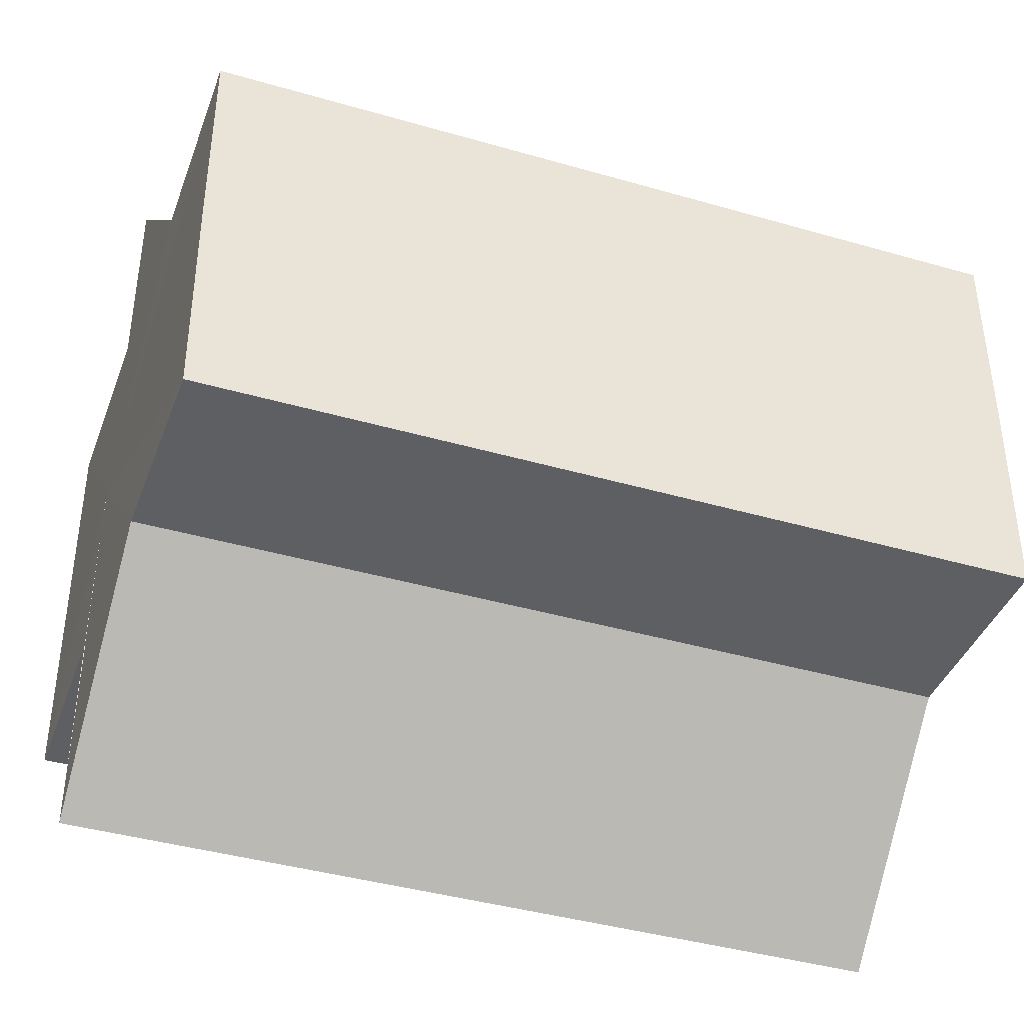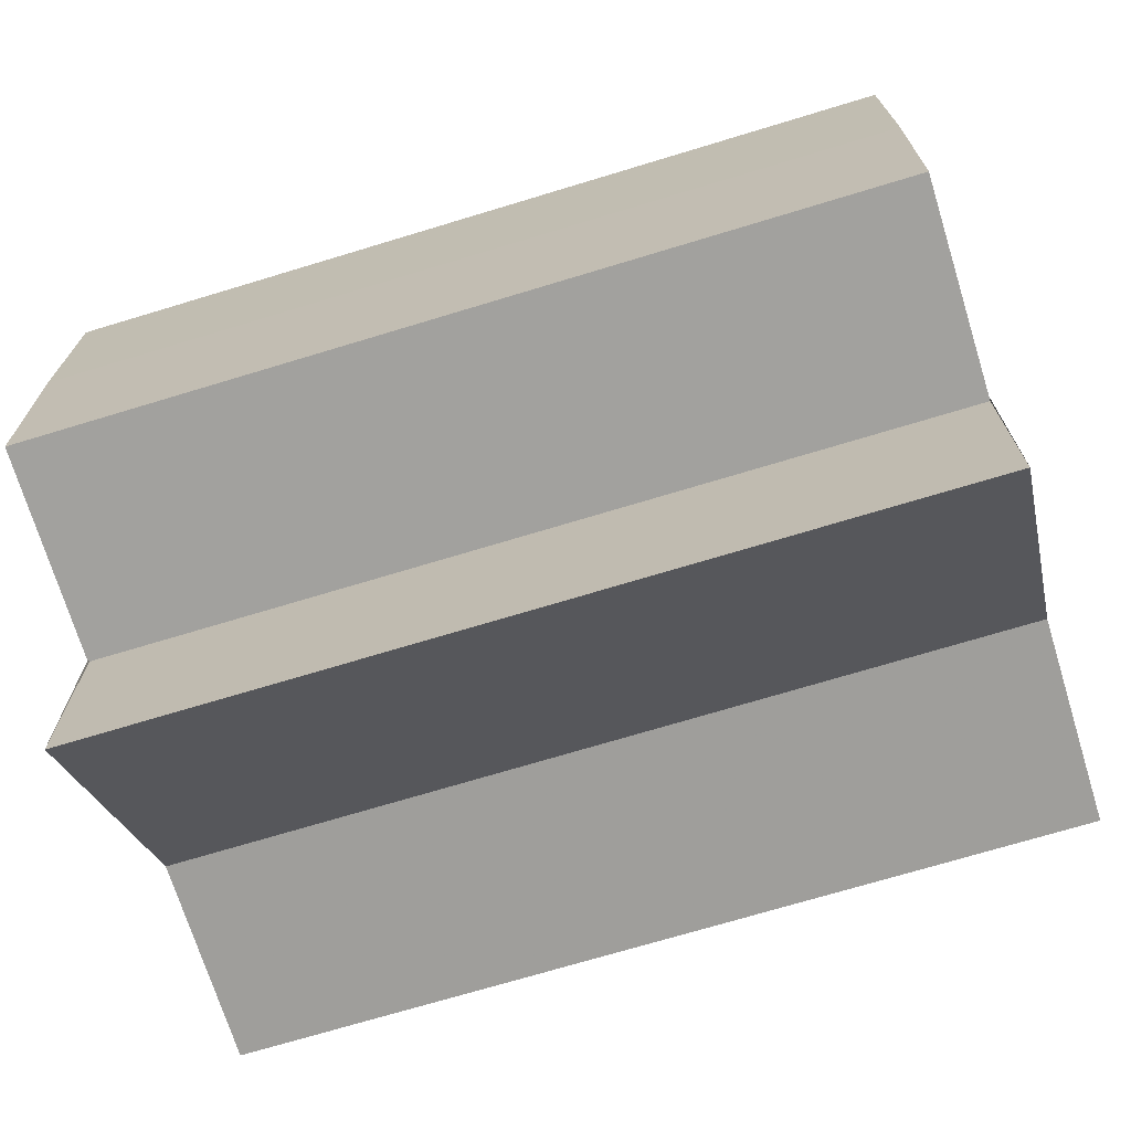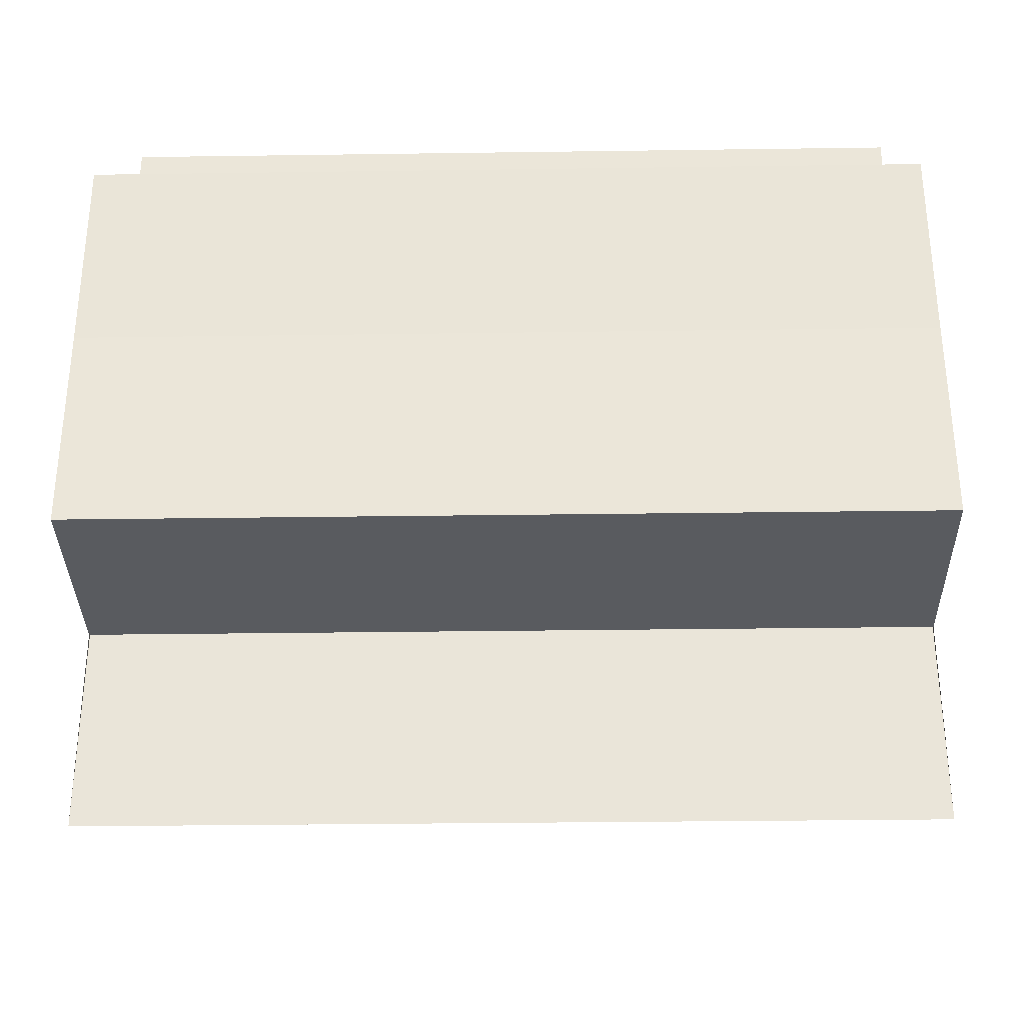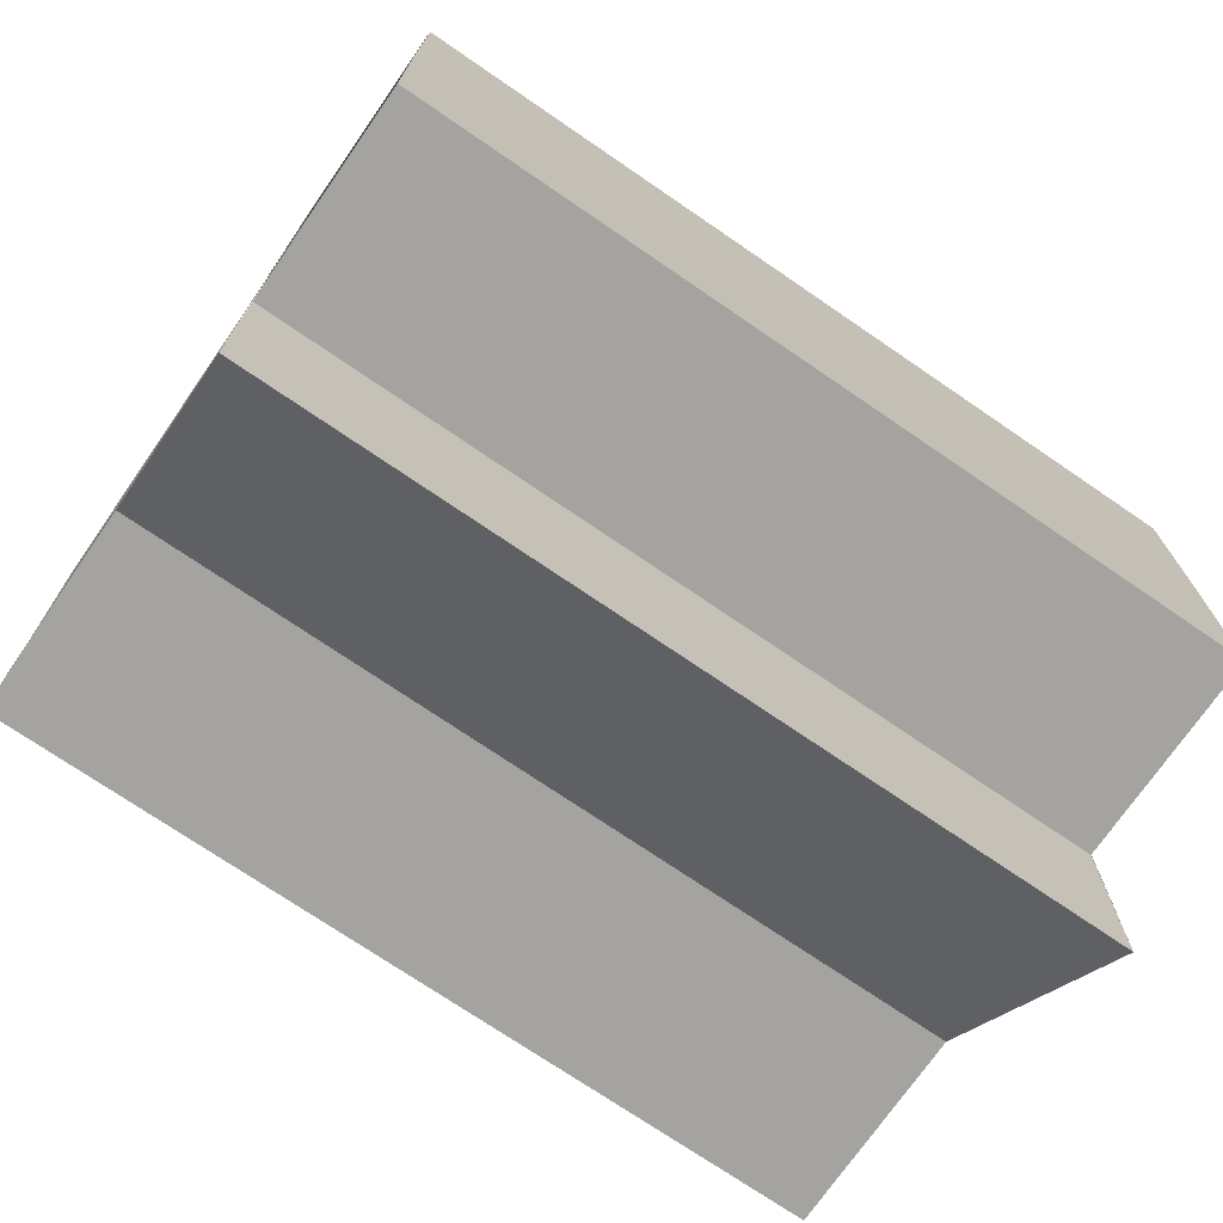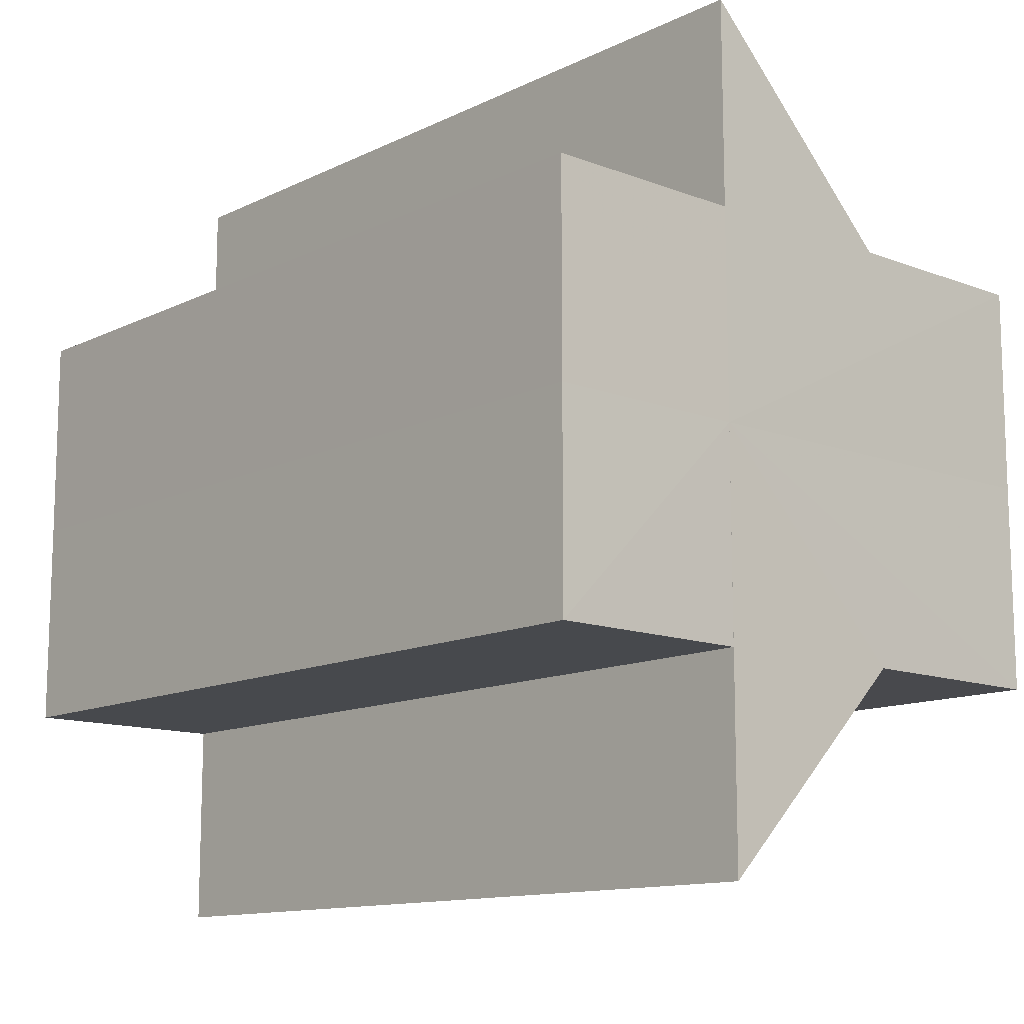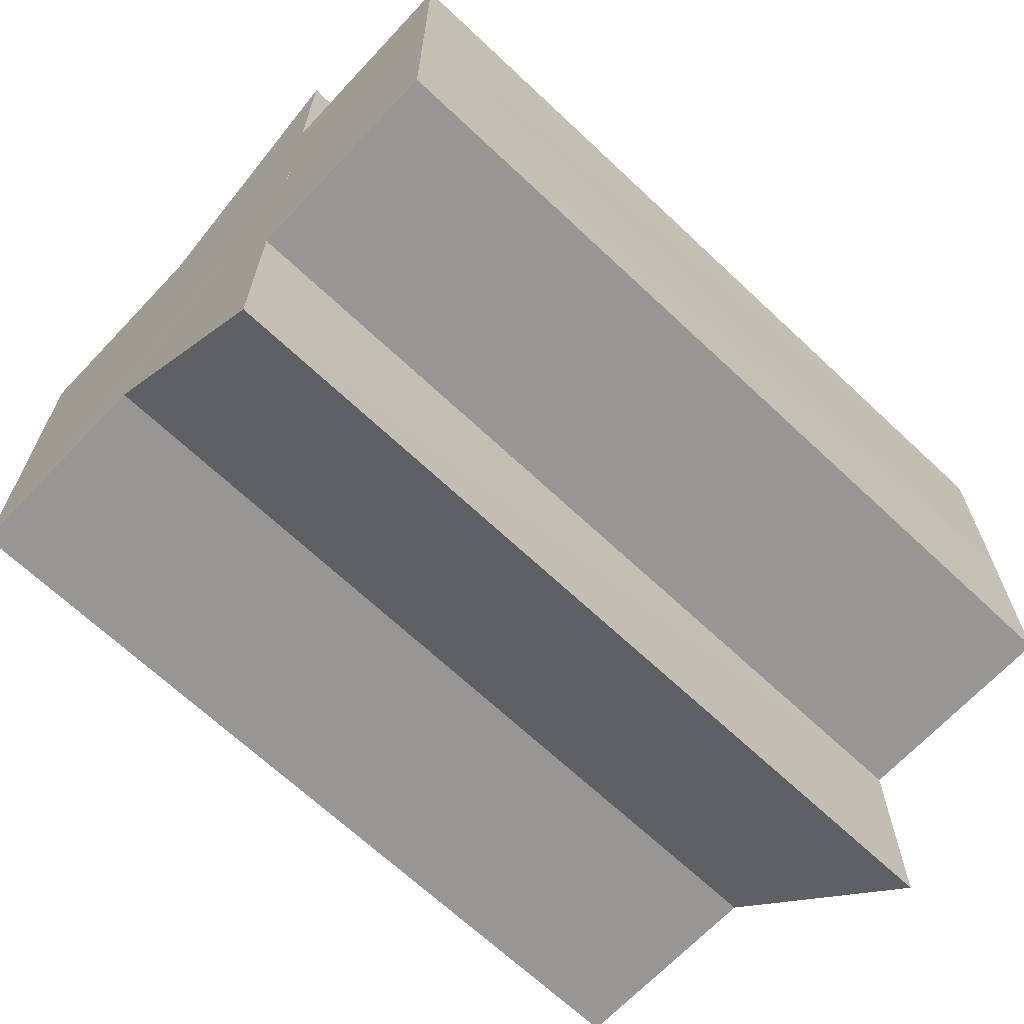
<metadata>
{"format":"obj","ext":"obj","renderer":"f3d","projection":"perspective","resolution":1024,"background":"white","views":[{"elev":-40.5,"azim":70.5,"up":"+Y"},{"elev":-71.3,"azim":-73.1,"up":"+Y"},{"elev":-33.2,"azim":-88.9,"up":"+Y"},{"elev":-73.4,"azim":-124.4,"up":"+Y"},{"elev":-12.4,"azim":-41.7,"up":"+Y"},{"elev":-67.3,"azim":-133.3,"up":"+Y"}]}
</metadata>
<code>
o 9464
v 2253 1883 20.29
v 2253 1883 20.29
v 2253 1883 20.33
v 2253 1883 20.33
v 2253 1883 20.29
v 2253 1883 20.33
v 2253 1883 20.33
v 2253 1883 20.33
v 2253 1883 20.33
v 2253 1883 20.33
v 2253 1883 20.33
v 2253 1883 20.33
v 2253 1883 20.33
v 2253 1883 20.33
v 2253 1883 20.33
v 2253 1883 20.33
v 2253 1883 20.33
v 2253 1883 20.33
v 2253 1883 20.33
v 2253 1883 20.29
v 2253 1883 20.29
v 2253 1883 20.29
v 2253 1883 20.29
v 2253 1883 20.33
v 2253 1883 20.33
v 2253 1883 20.29
v 2253 1883 20.33
v 2253 1883 20.29
v 2253 1883 20.29
v 2253 1883 20.29
v 2253 1883 20.29
v 2253 1883 20.33
v 2253 1883 20.29
v 2253 1883 20.33
v 2253 1883 20.33
v 2253 1883 20.29
v 2253 1883 20.33
v 2253 1883 20.29
v 2253 1883 20.29
v 2253 1883 20.29
v 2253 1883 20.29
v 2253 1883 20.29
v 2253 1883 20.33
v 2253 1883 20.33
v 2253 1883 20.33
v 2253 1883 20.33
v 2253 1883 20.29
v 2253 1883 20.29
v 2253 1883 20.29
v 2253 1883 20.29
v 2253 1883 20.33
v 2253 1883 20.29
v 2253 1883 20.29
v 2253 1883 20.29
v 2253 1883 20.29
v 2253 1883 20.33
v 2253 1883 20.33
v 2253 1883 20.29
v 2253 1883 20.29
v 2253 1883 20.33
v 2253 1883 20.33
v 2253 1883 20.33
v 2253 1883 20.33
v 2253 1883 20.29
v 2253 1883 20.29
v 2253 1883 20.33
v 2253 1883 20.29
v 2253 1883 20.29
v 2253 1883 20.29
v 2253 1883 20.29
v 2253 1883 20.33
v 2253 1883 20.29
v 2253 1883 20.29
v 2253 1883 20.33
f 1 2 3
f 4 5 6
f 7 6 8
f 7 8 9
f 7 9 10
f 7 10 11
f 7 12 13
f 7 14 12
f 7 15 14
f 7 16 15
f 7 17 16
f 7 18 17
f 19 20 18
f 21 22 20
f 21 23 22
f 24 23 25
f 21 26 23
f 27 28 24
f 29 30 27
f 30 31 32
f 21 33 26
f 34 33 35
f 21 36 33
f 37 38 34
f 21 39 36
f 40 41 37
f 41 42 43
f 44 39 45
f 46 47 44
f 48 49 46
f 49 50 51
f 21 52 5
f 21 53 52
f 21 54 53
f 21 55 54
f 56 52 57
f 58 59 56
f 60 54 61
f 62 55 63
f 64 65 62
f 66 67 60
f 68 69 66
f 69 70 71
f 72 73 74

</code>
